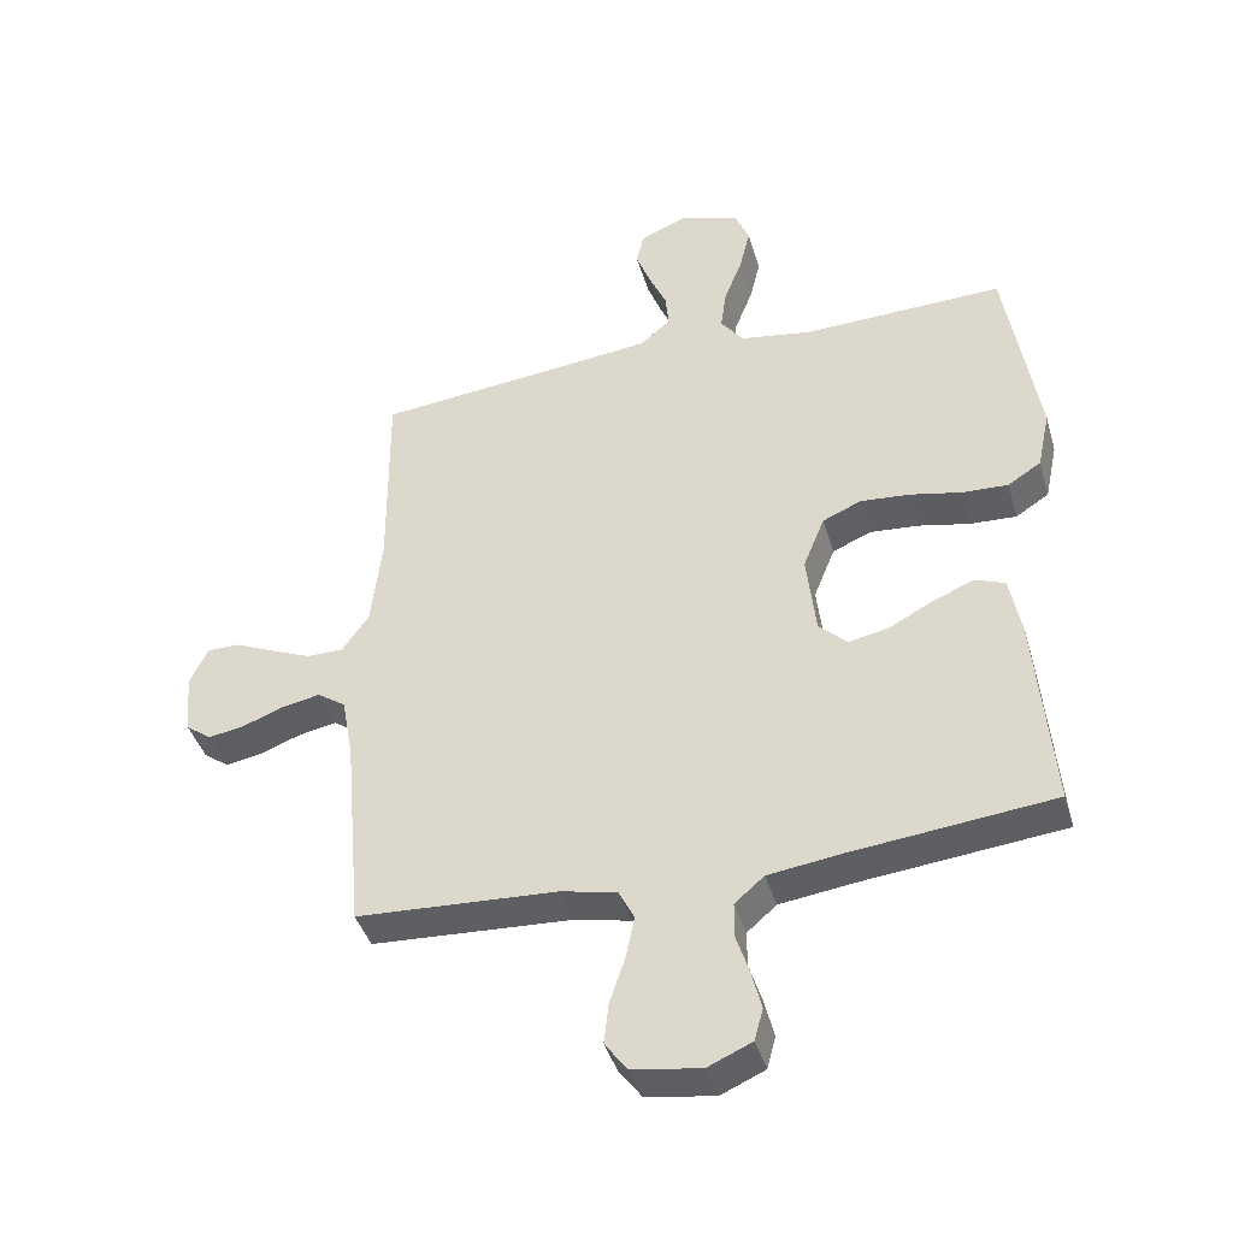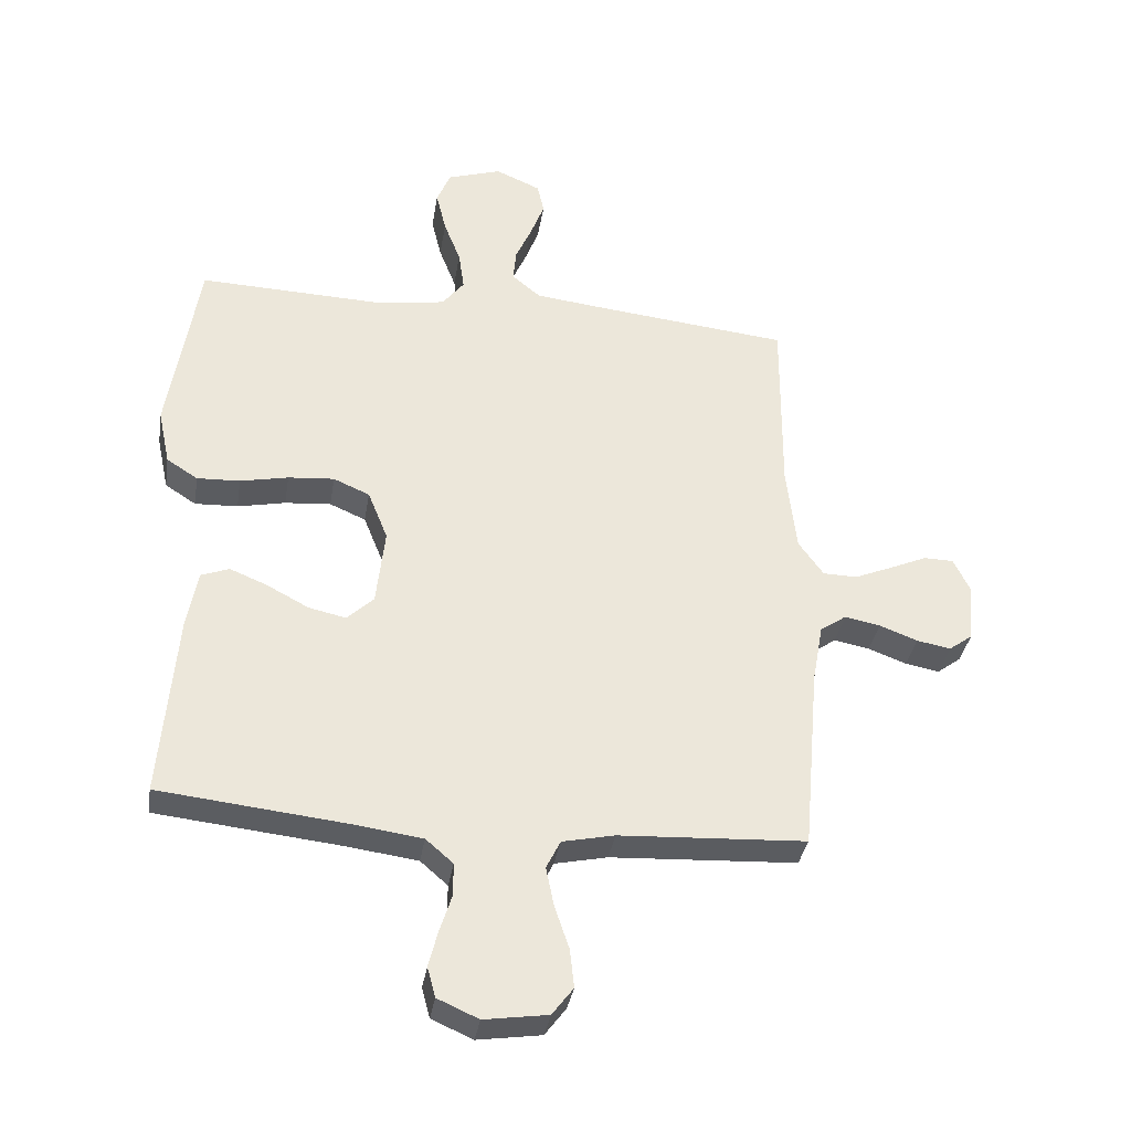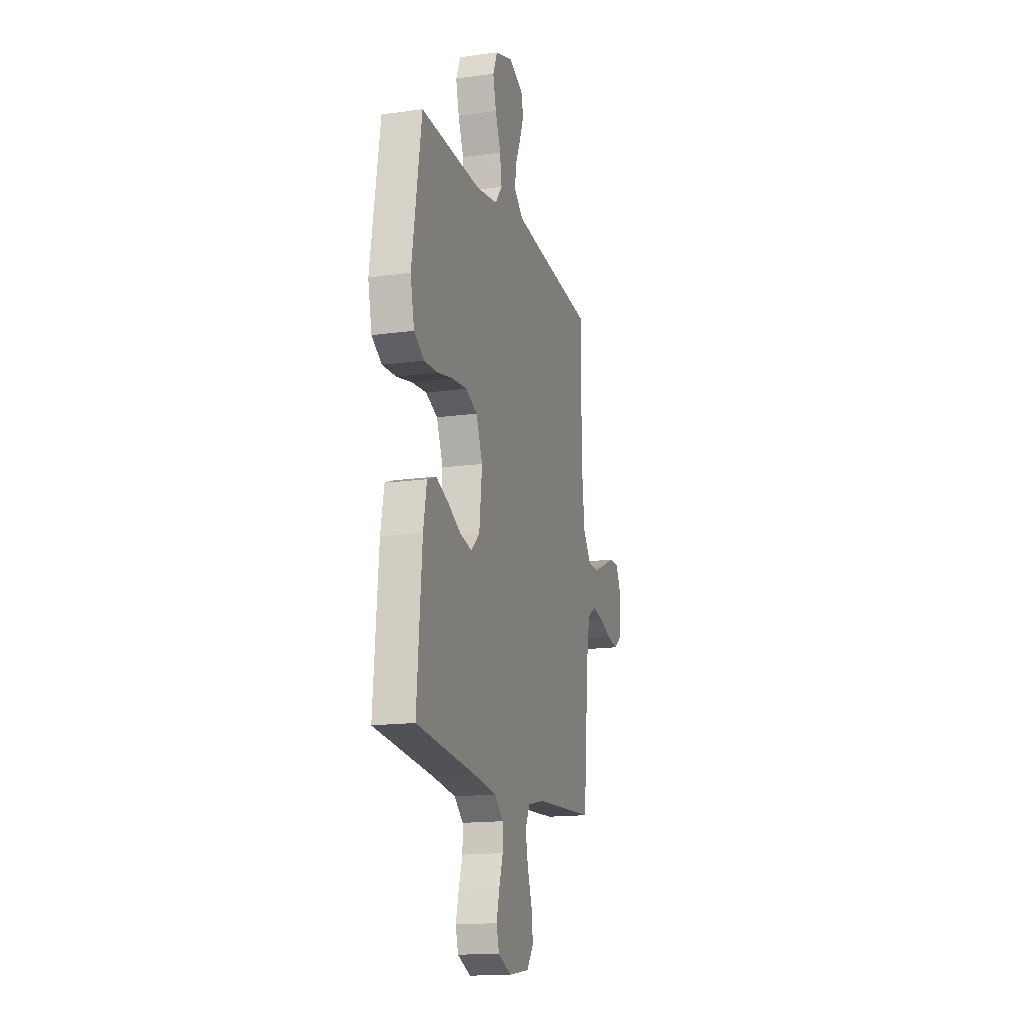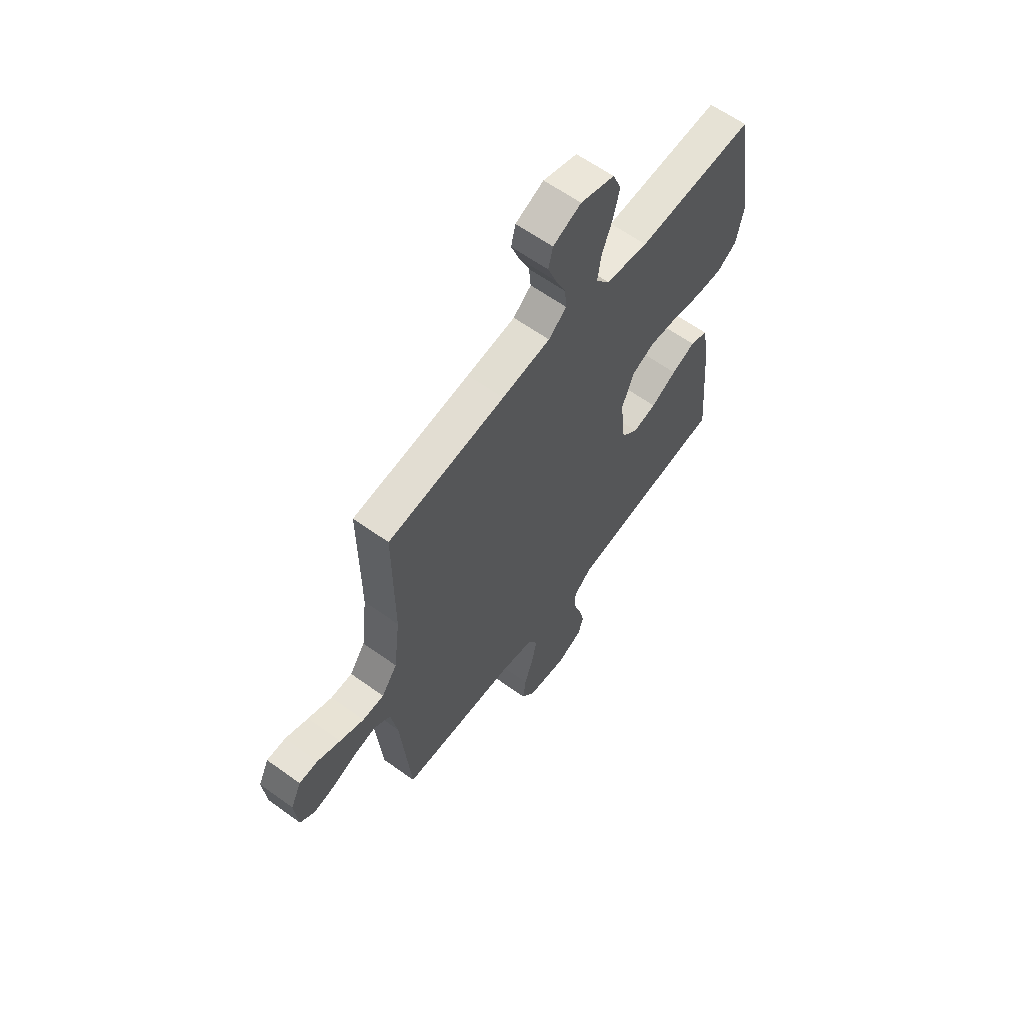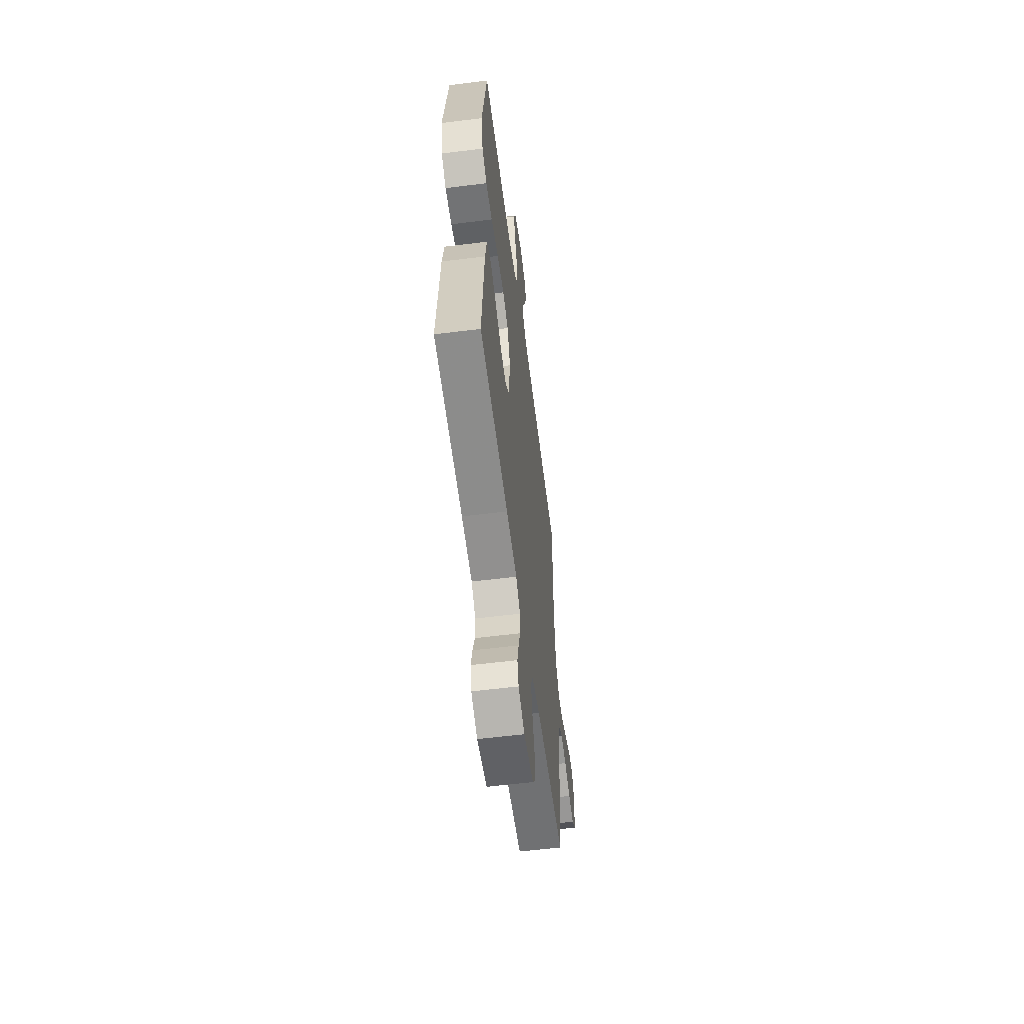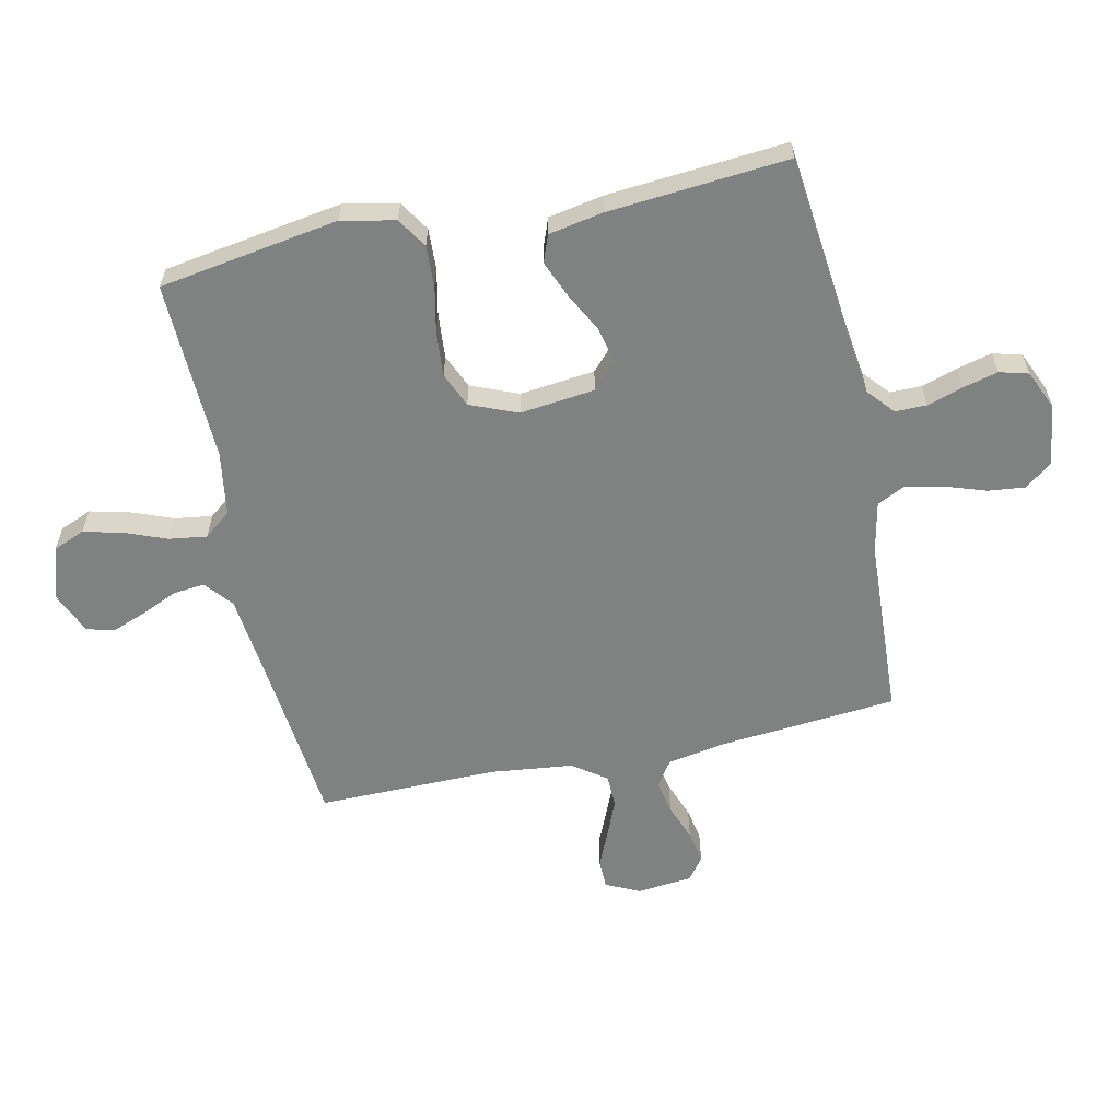
<metadata>
{"format":"obj","ext":"obj","renderer":"f3d","projection":"perspective","resolution":1024,"background":"white","views":[{"elev":-41.3,"azim":16.0,"up":"+Z"},{"elev":-35.1,"azim":170.9,"up":"+Z"},{"elev":-15.7,"azim":106.4,"up":"+Z"},{"elev":61.9,"azim":-53.8,"up":"+Z"},{"elev":-58.2,"azim":97.4,"up":"+Z"},{"elev":-60.3,"azim":102.2,"up":"+Y"}]}
</metadata>
<code>
v -0.5 0.07 -0.5
v -0.526 0.07 -0.2
v -0.543 0.07 -0.106
v -0.585 0.07 -0.077
v -0.642 0.07 -0.088
v -0.703 0.07 -0.111
v -0.758 0.07 -0.121
v -0.796 0.07 -0.093
v -0.805 0.07 0
v -0.778 0.07 0.056
v -0.73 0.07 0.057
v -0.671 0.07 0.031
v -0.609 0.07 0.005
v -0.554 0.07 0.006
v -0.514 0.07 0.062
v -0.498 0.07 0.2
v -0.5 0.07 0.5
v -0.2 0.07 0.531
v -0.076 0.07 0.545
v -0.03 0.07 0.583
v -0.035 0.07 0.635
v -0.061 0.07 0.694
v -0.083 0.07 0.752
v -0.072 0.07 0.8
v 0 0.07 0.831
v 0.087 0.07 0.803
v 0.109 0.07 0.75
v 0.093 0.07 0.684
v 0.066 0.07 0.615
v 0.057 0.07 0.552
v 0.092 0.07 0.507
v 0.2 0.07 0.49
v 0.5 0.07 0.5
v 0.548 0.07 0.2
v 0.529 0.07 0.111
v 0.479 0.07 0.079
v 0.41 0.07 0.082
v 0.333 0.07 0.098
v 0.259 0.07 0.104
v 0.201 0.07 0.079
v 0.169 0.07 0
v 0.183 0.07 -0.125
v 0.226 0.07 -0.165
v 0.286 0.07 -0.152
v 0.352 0.07 -0.117
v 0.413 0.07 -0.092
v 0.458 0.07 -0.109
v 0.475 0.07 -0.2
v 0.5 0.07 -0.5
v 0.2 0.07 -0.532
v 0.089 0.07 -0.547
v 0.045 0.07 -0.585
v 0.045 0.07 -0.638
v 0.064 0.07 -0.697
v 0.079 0.07 -0.756
v 0.066 0.07 -0.804
v 0 0.07 -0.833
v -0.102 0.07 -0.818
v -0.136 0.07 -0.773
v -0.129 0.07 -0.711
v -0.106 0.07 -0.643
v -0.093 0.07 -0.58
v -0.116 0.07 -0.534
v -0.2 0.07 -0.516
v -0.5 0 -0.5
v -0.526 0 -0.2
v -0.543 0 -0.106
v -0.585 0 -0.077
v -0.642 0 -0.088
v -0.703 0 -0.111
v -0.758 0 -0.121
v -0.796 0 -0.093
v -0.805 0 0
v -0.778 0 0.056
v -0.73 0 0.057
v -0.671 0 0.031
v -0.609 0 0.005
v -0.554 0 0.006
v -0.514 0 0.062
v -0.498 0 0.2
v -0.5 0 0.5
v -0.2 0 0.531
v -0.076 0 0.545
v -0.03 0 0.583
v -0.035 0 0.635
v -0.061 0 0.694
v -0.083 0 0.752
v -0.072 0 0.8
v 0 0 0.831
v 0.087 0 0.803
v 0.109 0 0.75
v 0.093 0 0.684
v 0.066 0 0.615
v 0.057 0 0.552
v 0.092 0 0.507
v 0.2 0 0.49
v 0.5 0 0.5
v 0.548 0 0.2
v 0.529 0 0.111
v 0.479 0 0.079
v 0.41 0 0.082
v 0.333 0 0.098
v 0.259 0 0.104
v 0.201 0 0.079
v 0.169 0 0
v 0.183 0 -0.125
v 0.226 0 -0.165
v 0.286 0 -0.152
v 0.352 0 -0.117
v 0.413 0 -0.092
v 0.458 0 -0.109
v 0.475 0 -0.2
v 0.5 0 -0.5
v 0.2 0 -0.532
v 0.089 0 -0.547
v 0.045 0 -0.585
v 0.045 0 -0.638
v 0.064 0 -0.697
v 0.079 0 -0.756
v 0.066 0 -0.804
v 0 0 -0.833
v -0.102 0 -0.818
v -0.136 0 -0.773
v -0.129 0 -0.711
v -0.106 0 -0.643
v -0.093 0 -0.58
v -0.116 0 -0.534
v -0.2 0 -0.516
f 59 60 61
f 58 59 61
f 57 58 61
f 56 57 61
f 55 56 61
f 54 55 61
f 53 54 61
f 52 53 61 62
f 51 52 62 63
f 48 49 50
f 47 48 50
f 46 47 50
f 45 46 50
f 44 45 50
f 51 63 64
f 50 51 64
f 44 50 64
f 43 44 64
f 36 37 38
f 35 36 38
f 34 35 38
f 33 34 38
f 32 33 38
f 31 32 38 39
f 30 31 39 40
f 27 28 29
f 26 27 29
f 25 26 29
f 24 25 29
f 23 24 29
f 22 23 29
f 21 22 29
f 20 21 29 30
f 30 40 41
f 20 30 41
f 19 20 41
f 16 17 18
f 19 41 42
f 18 19 42
f 16 18 42
f 15 16 42
f 10 11 12
f 9 10 12
f 8 9 12
f 7 8 12
f 6 7 12
f 5 6 12
f 4 5 12 13
f 3 4 13 14
f 64 1 2
f 43 64 2
f 42 43 2
f 15 42 2
f 2 3 14 15
f 125 124 123
f 125 123 122
f 125 122 121
f 125 121 120
f 125 120 119
f 125 119 118
f 125 118 117
f 126 125 117 116
f 127 126 116 115
f 114 113 112
f 114 112 111
f 114 111 110
f 114 110 109
f 114 109 108
f 128 127 115
f 128 115 114
f 128 114 108
f 128 108 107
f 102 101 100
f 102 100 99
f 102 99 98
f 102 98 97
f 102 97 96
f 103 102 96 95
f 104 103 95 94
f 93 92 91
f 93 91 90
f 93 90 89
f 93 89 88
f 93 88 87
f 93 87 86
f 93 86 85
f 94 93 85 84
f 105 104 94
f 105 94 84
f 105 84 83
f 82 81 80
f 106 105 83
f 106 83 82
f 106 82 80
f 106 80 79
f 76 75 74
f 76 74 73
f 76 73 72
f 76 72 71
f 76 71 70
f 76 70 69
f 77 76 69 68
f 78 77 68 67
f 66 65 128
f 66 128 107
f 66 107 106
f 66 106 79
f 79 78 67 66
f 1 65 66 2
f 2 66 67 3
f 3 67 68 4
f 4 68 69 5
f 5 69 70 6
f 6 70 71 7
f 7 71 72 8
f 8 72 73 9
f 9 73 74 10
f 10 74 75 11
f 11 75 76 12
f 12 76 77 13
f 13 77 78 14
f 14 78 79 15
f 15 79 80 16
f 16 80 81 17
f 17 81 82 18
f 18 82 83 19
f 19 83 84 20
f 20 84 85 21
f 21 85 86 22
f 22 86 87 23
f 23 87 88 24
f 24 88 89 25
f 25 89 90 26
f 26 90 91 27
f 27 91 92 28
f 28 92 93 29
f 29 93 94 30
f 30 94 95 31
f 31 95 96 32
f 32 96 97 33
f 33 97 98 34
f 34 98 99 35
f 35 99 100 36
f 36 100 101 37
f 37 101 102 38
f 38 102 103 39
f 39 103 104 40
f 40 104 105 41
f 41 105 106 42
f 42 106 107 43
f 43 107 108 44
f 44 108 109 45
f 45 109 110 46
f 46 110 111 47
f 47 111 112 48
f 48 112 113 49
f 49 113 114 50
f 50 114 115 51
f 51 115 116 52
f 52 116 117 53
f 53 117 118 54
f 54 118 119 55
f 55 119 120 56
f 56 120 121 57
f 57 121 122 58
f 58 122 123 59
f 59 123 124 60
f 60 124 125 61
f 61 125 126 62
f 62 126 127 63
f 63 127 128 64
f 64 128 65 1

</code>
